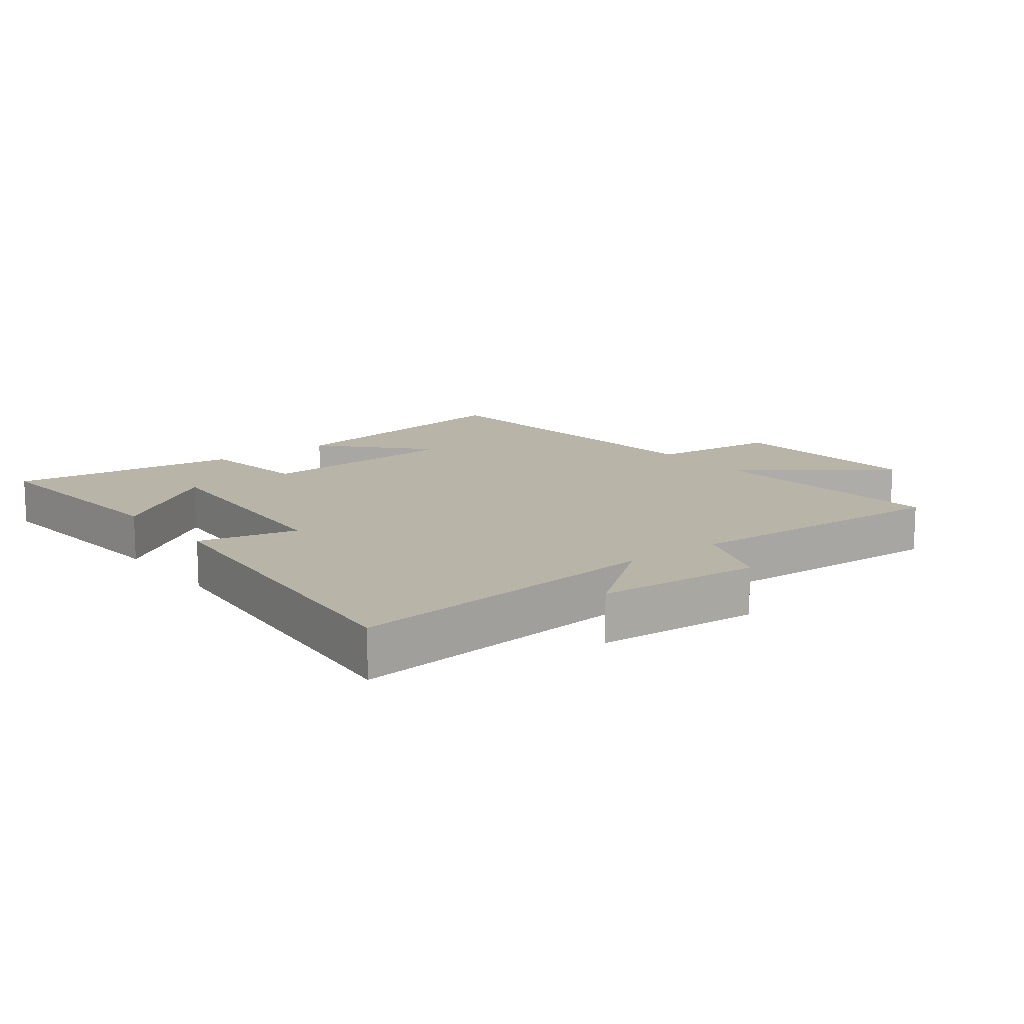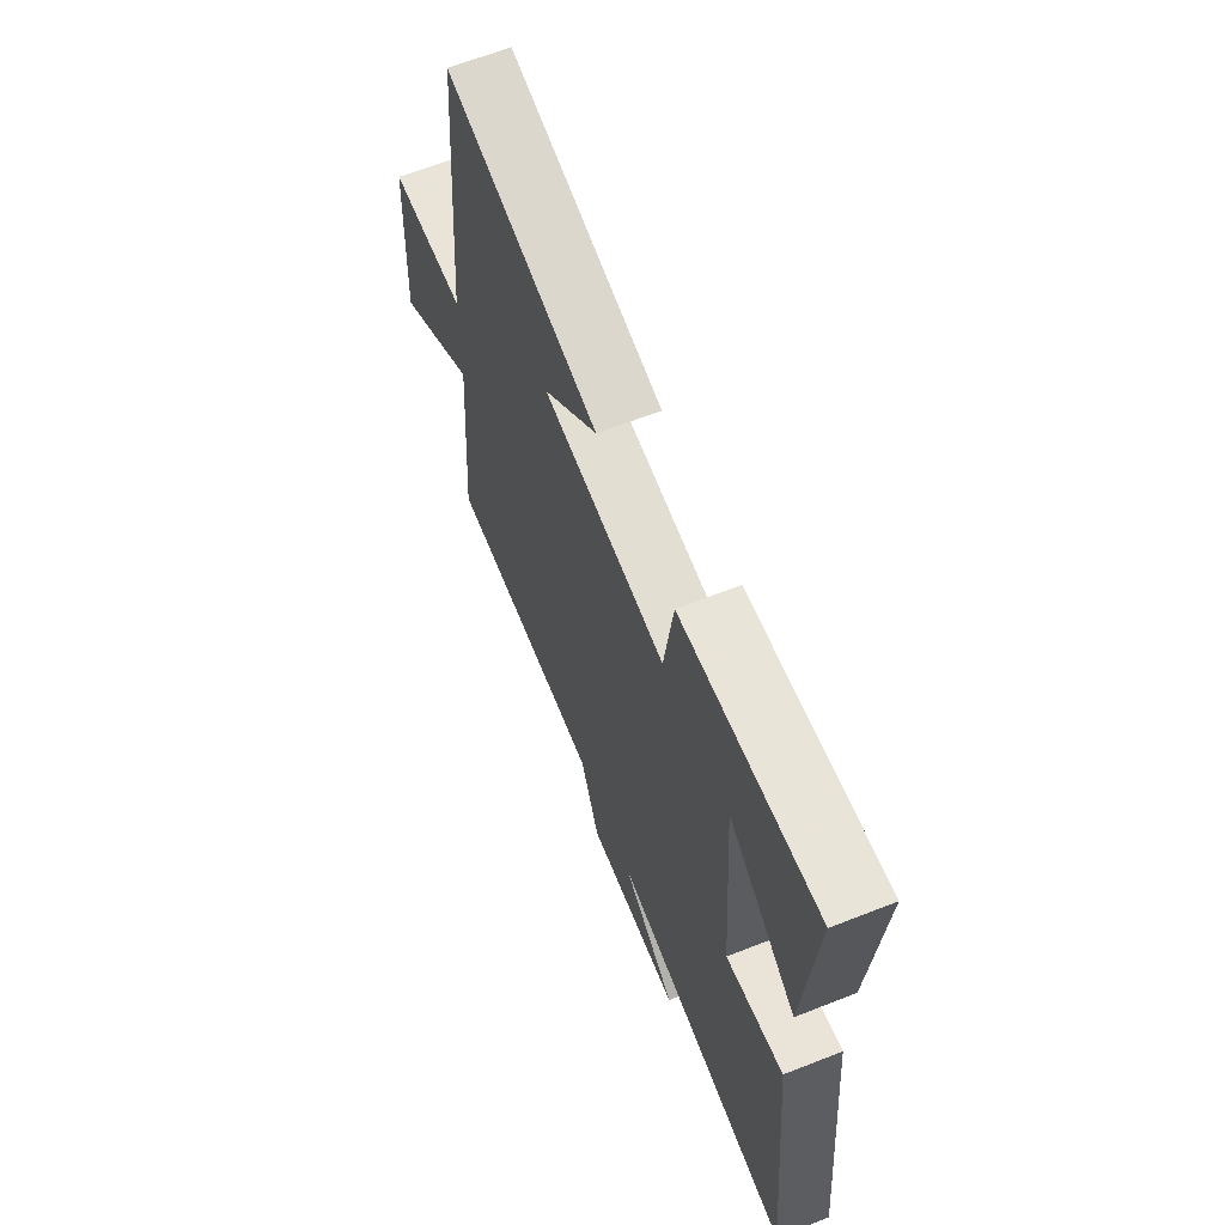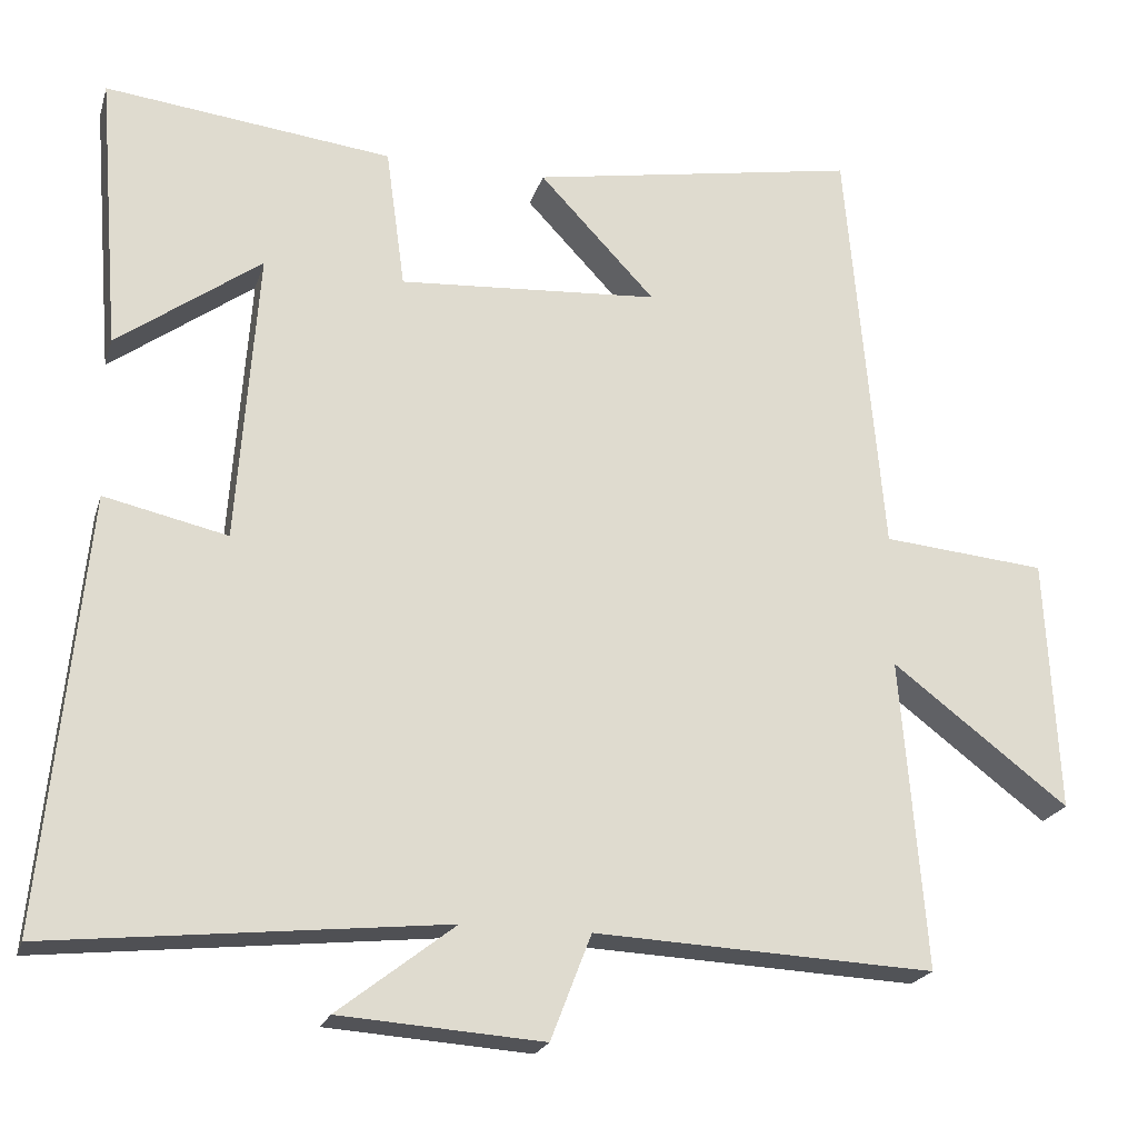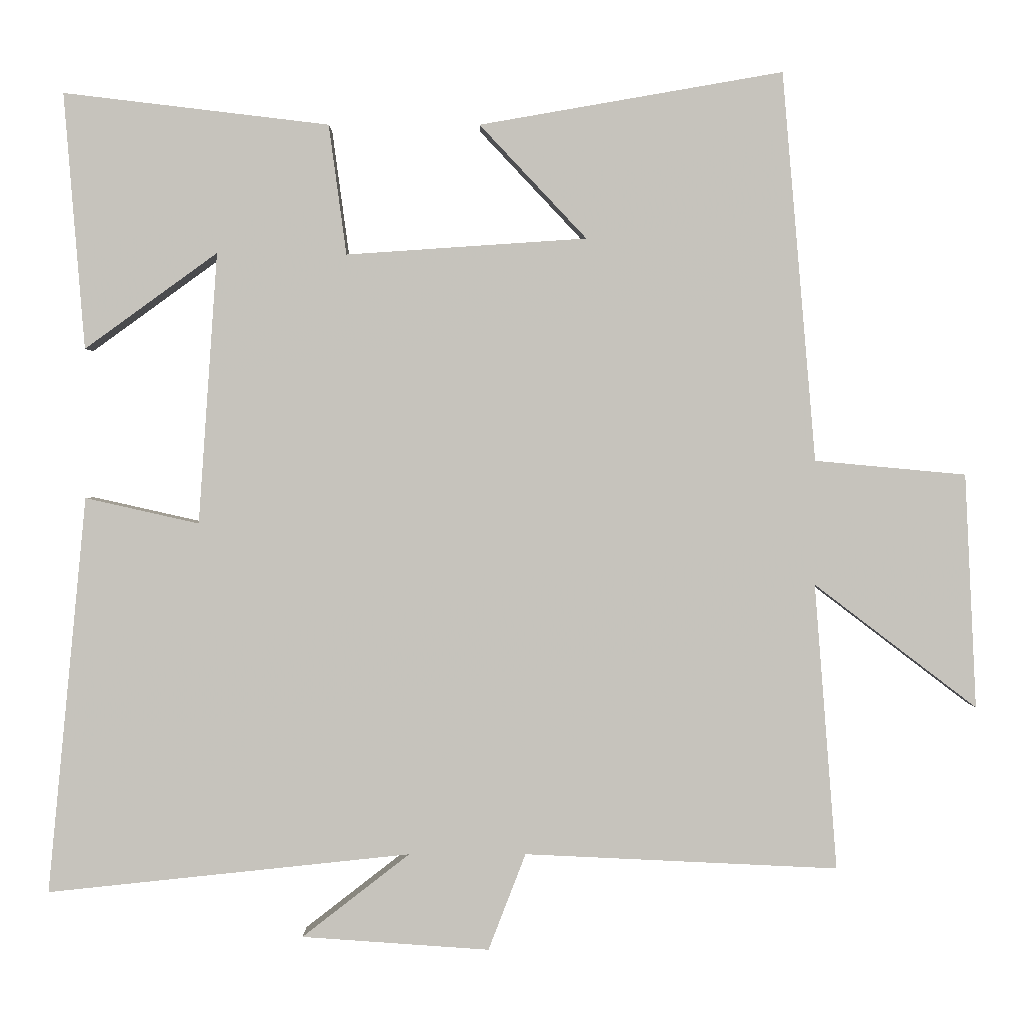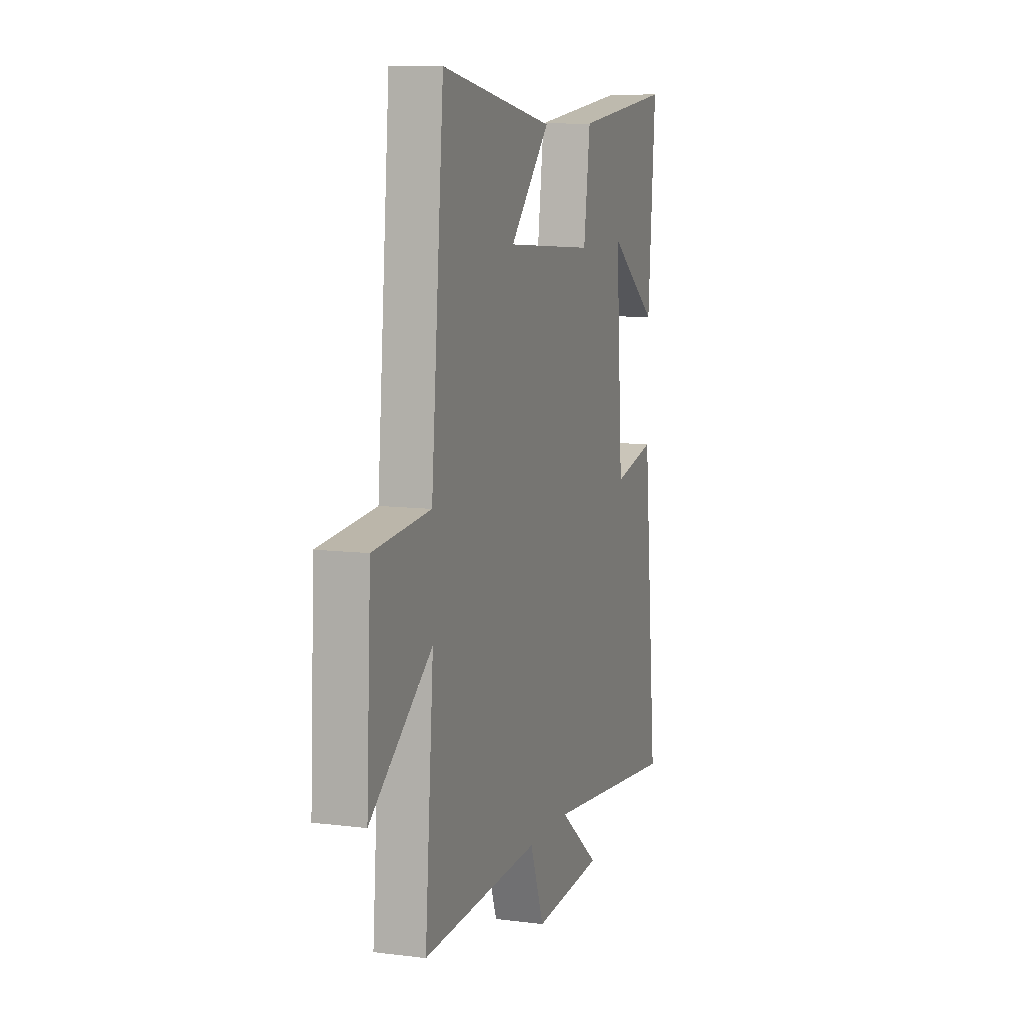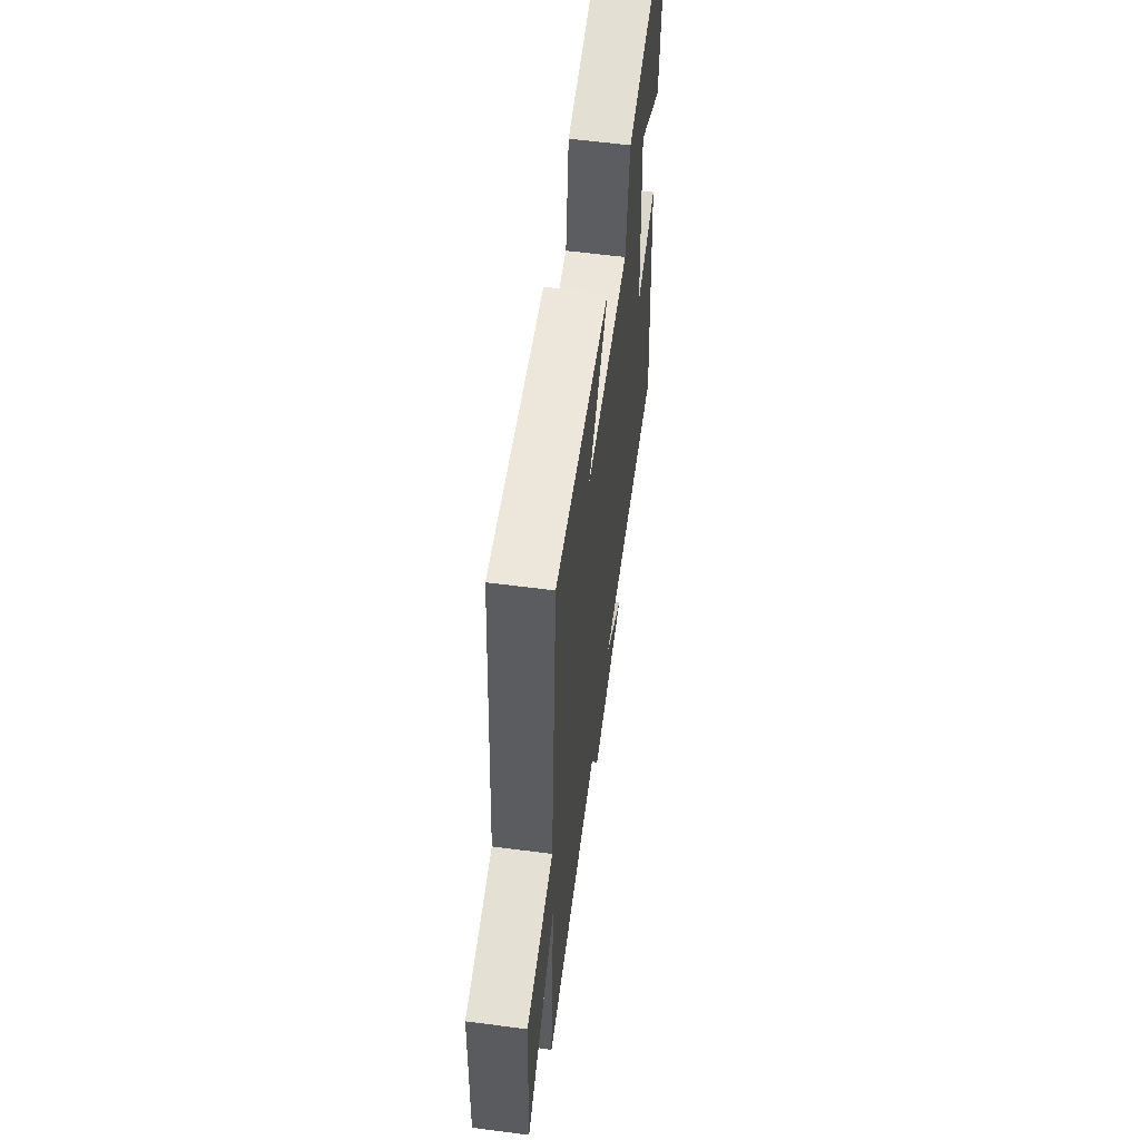
<metadata>
{"format":"obj","ext":"obj","renderer":"f3d","projection":"perspective","resolution":1024,"background":"white","views":[{"elev":13.2,"azim":142.4,"up":"+Y"},{"elev":64.8,"azim":68.4,"up":"+Z"},{"elev":-21.4,"azim":164.8,"up":"+Z"},{"elev":1.3,"azim":179.8,"up":"+Z"},{"elev":9.4,"azim":-71.7,"up":"+Z"},{"elev":60.0,"azim":-82.4,"up":"+Z"}]}
</metadata>
<code>
v -0.454 0.07 0.572
v -0.04 0.07 0.5
v -0.186 0.07 0.345
v 0.142 0.07 0.323
v 0.166 0.07 0.5
v 0.528 0.07 0.543
v 0.5 0.07 0.194
v 0.319 0.07 0.325
v 0.345 0.07 -0.045
v 0.5 0.07 -0.01
v 0.553 0.07 -0.552
v 0.057 0.07 -0.5
v 0.204 0.07 -0.614
v -0.052 0.07 -0.632
v -0.103 0.07 -0.5
v -0.531 0.07 -0.52
v -0.5 0.07 -0.129
v -0.722 0.07 -0.298
v -0.706 0.07 0.022
v -0.5 0.07 0.041
v -0.454 0 0.572
v -0.04 0 0.5
v -0.186 0 0.345
v 0.142 0 0.323
v 0.166 0 0.5
v 0.528 0 0.543
v 0.5 0 0.194
v 0.319 0 0.325
v 0.345 0 -0.045
v 0.5 0 -0.01
v 0.553 0 -0.552
v 0.057 0 -0.5
v 0.204 0 -0.614
v -0.052 0 -0.632
v -0.103 0 -0.5
v -0.531 0 -0.52
v -0.5 0 -0.129
v -0.722 0 -0.298
v -0.706 0 0.022
v -0.5 0 0.041
f 17 18 19 20
f 17 20 1
f 15 16 17
f 15 17 1
f 12 13 14 15
f 12 15 1
f 9 10 11 12
f 8 9 12
f 5 6 7 8
f 4 5 8 12
f 3 4 12
f 1 2 3
f 1 3 12
f 40 39 38 37
f 21 40 37
f 37 36 35
f 21 37 35
f 35 34 33 32
f 21 35 32
f 32 31 30 29
f 32 29 28
f 28 27 26 25
f 32 28 25 24
f 32 24 23
f 23 22 21
f 32 23 21
f 1 21 22 2
f 2 22 23 3
f 3 23 24 4
f 4 24 25 5
f 5 25 26 6
f 6 26 27 7
f 7 27 28 8
f 8 28 29 9
f 9 29 30 10
f 10 30 31 11
f 11 31 32 12
f 12 32 33 13
f 13 33 34 14
f 14 34 35 15
f 15 35 36 16
f 16 36 37 17
f 17 37 38 18
f 18 38 39 19
f 19 39 40 20
f 20 40 21 1

</code>
